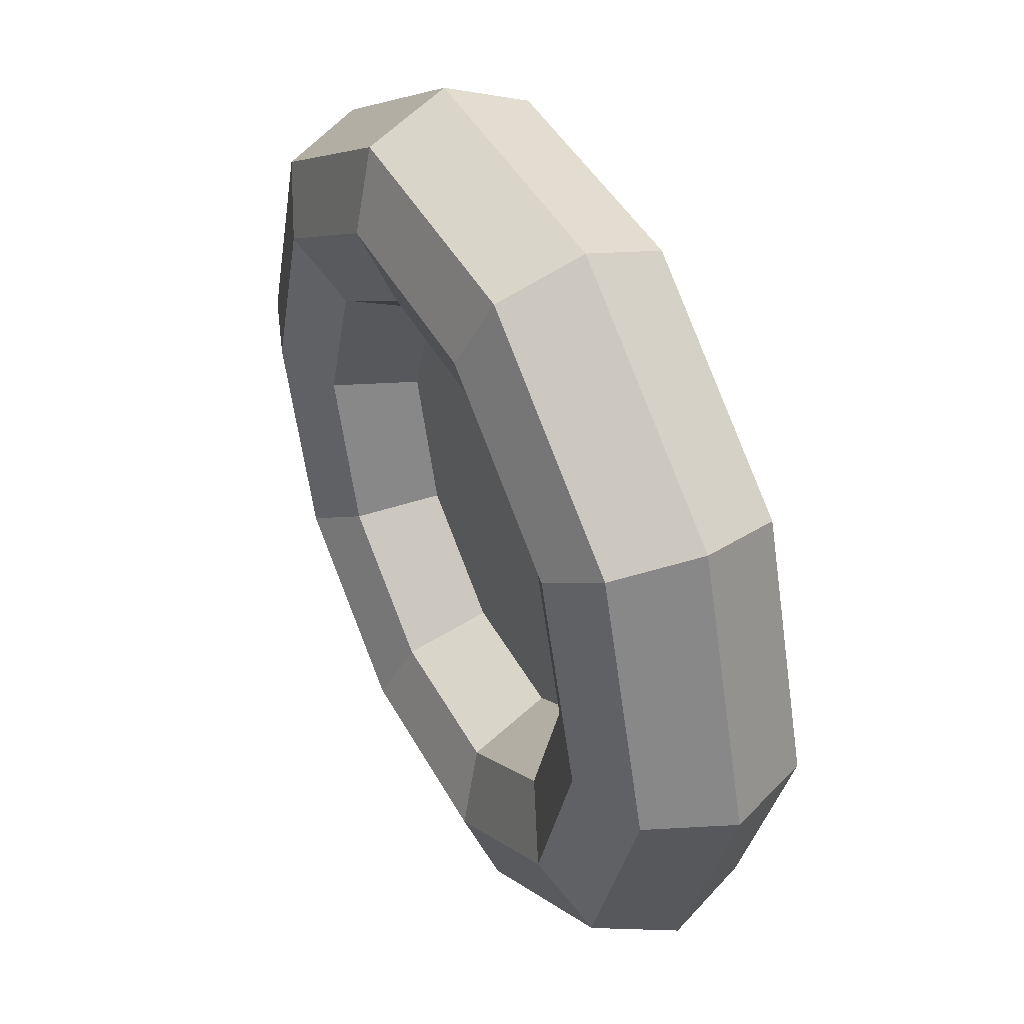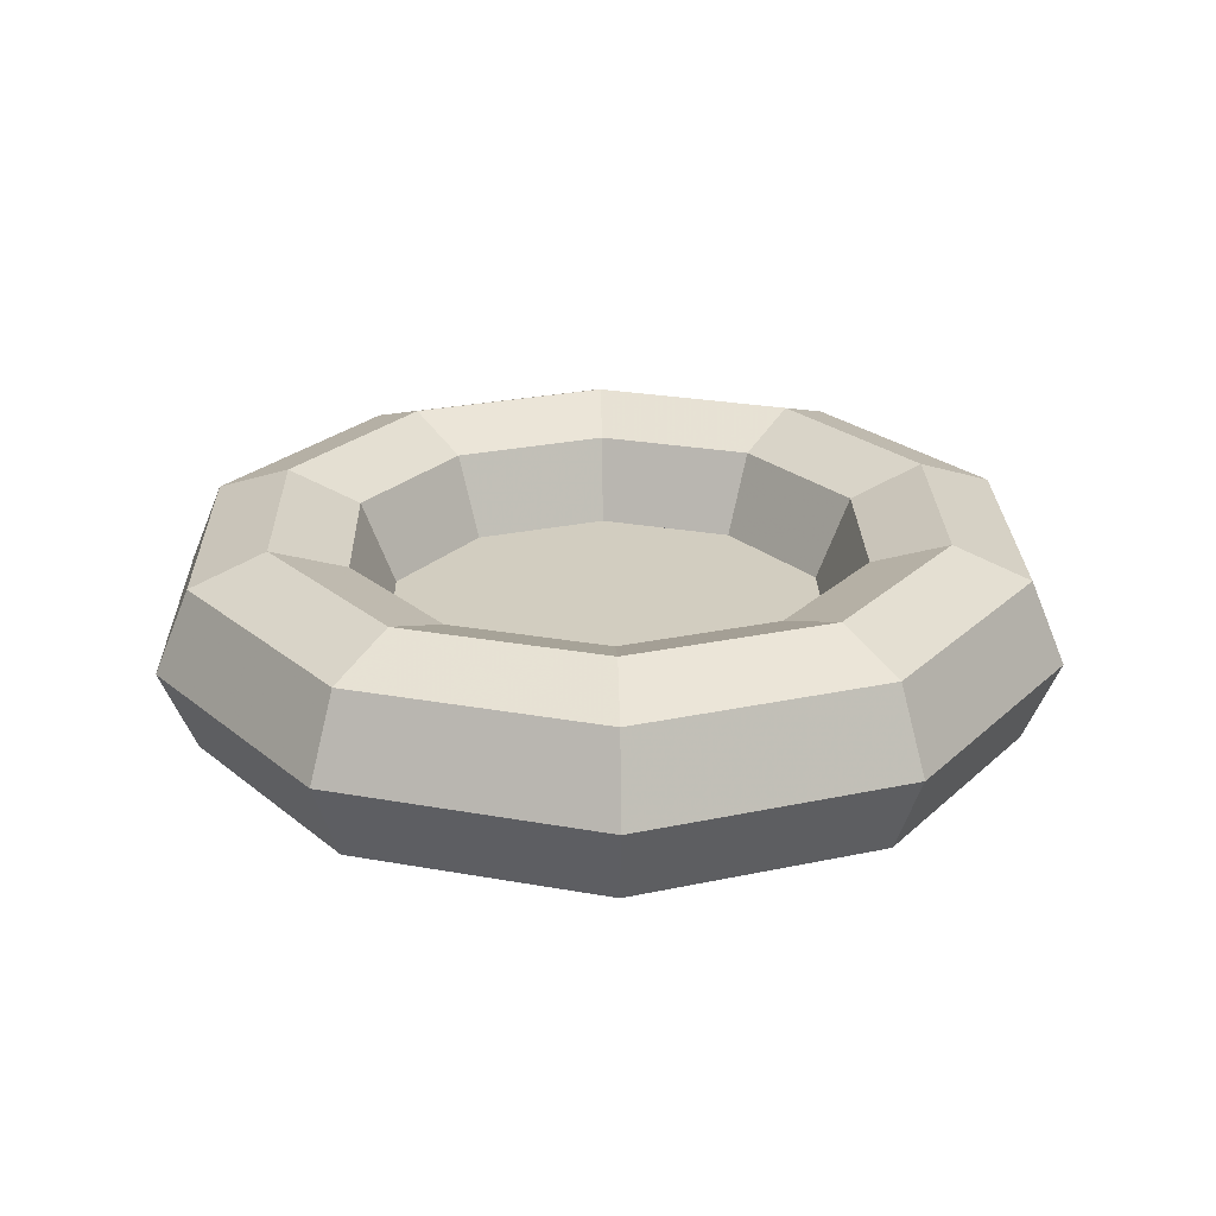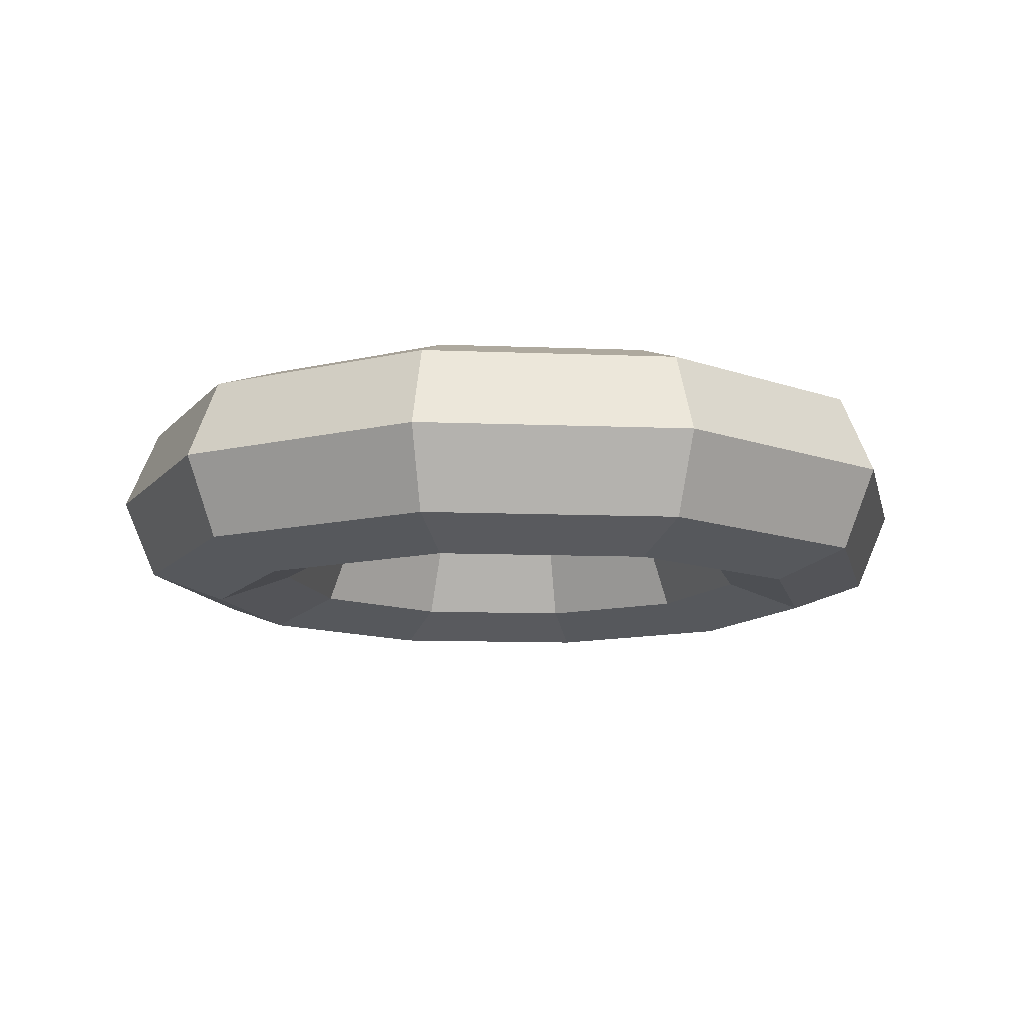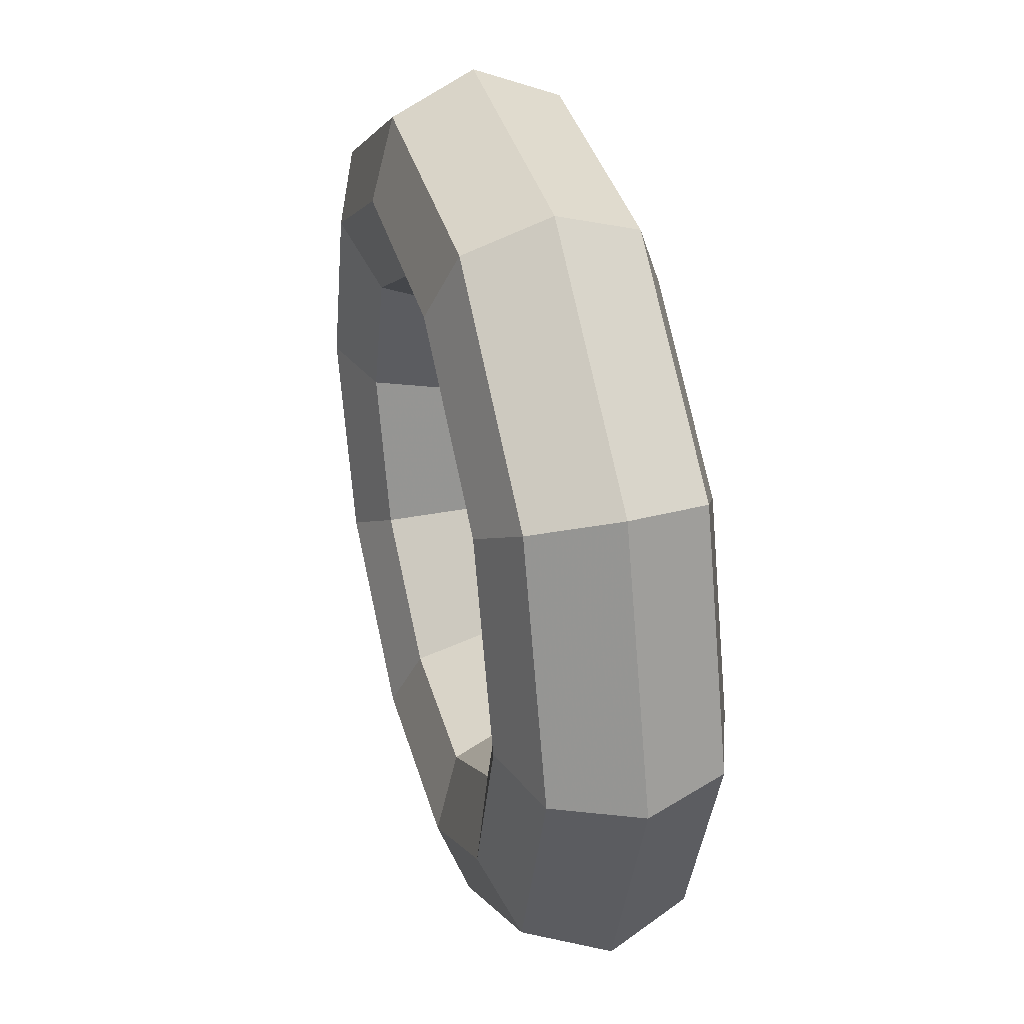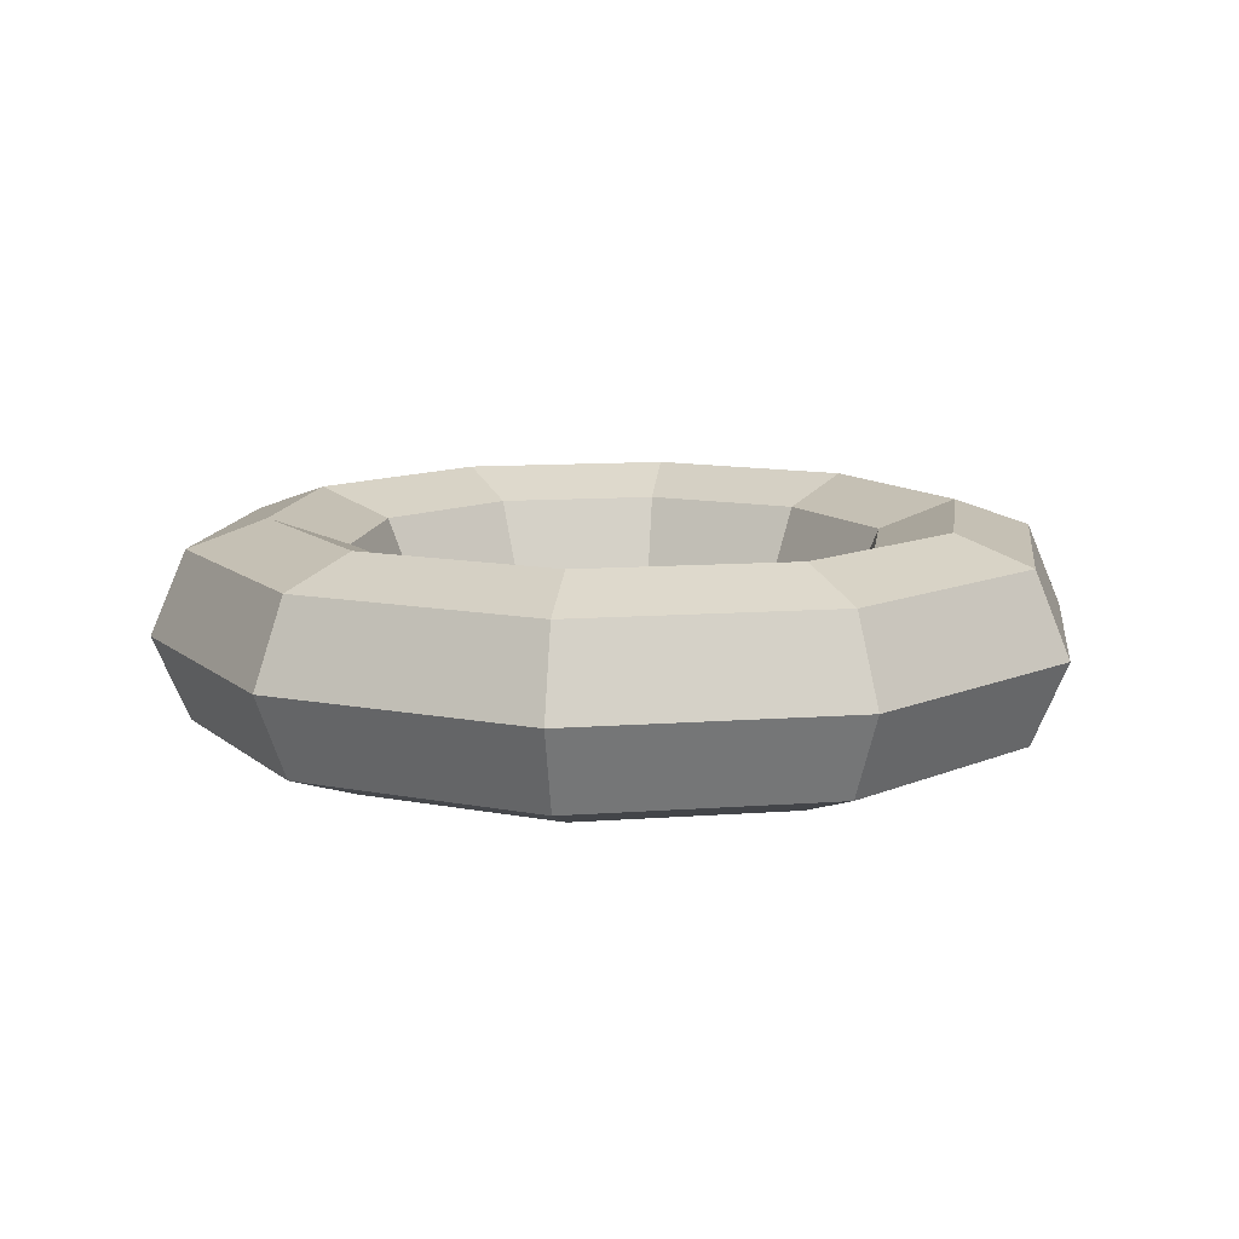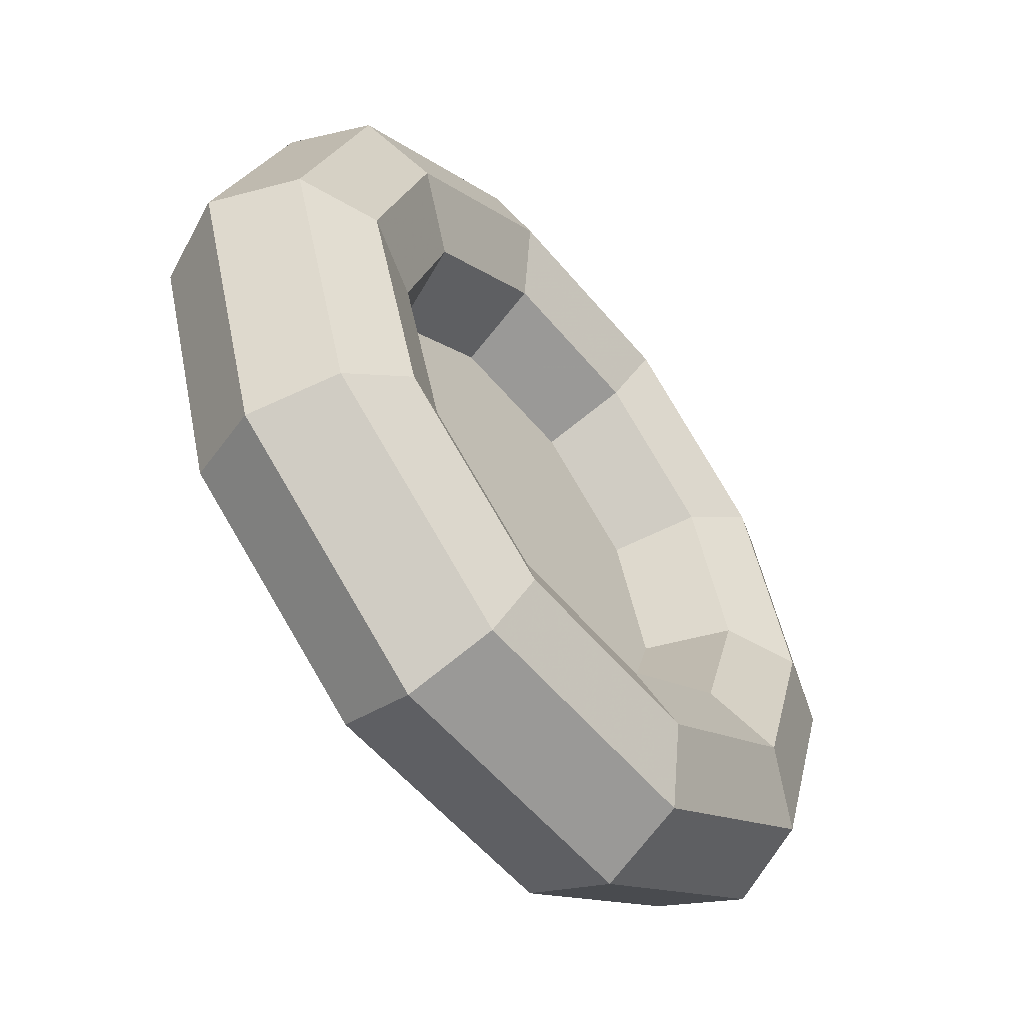
<metadata>
{"format":"obj","ext":"obj","renderer":"f3d","projection":"perspective","resolution":1024,"background":"white","views":[{"elev":44.2,"azim":63.1,"up":"+Z"},{"elev":24.7,"azim":-163.4,"up":"+Y"},{"elev":-11.5,"azim":-5.5,"up":"+Y"},{"elev":38.0,"azim":74.7,"up":"+Z"},{"elev":11.3,"azim":-10.3,"up":"+Y"},{"elev":-55.4,"azim":128.9,"up":"+Z"}]}
</metadata>
<code>
v 2 0 0
v 2.312 0.7312 0
v 3 0.975 0
v 3.688 0.7312 0
v 4 0 0
v 4 0 0
v 3.688 -0.7312 0
v 3 -0.975 0
v 2.312 -0.7312 0
v 2 0 0
v 0 0 0
v 1.618 0 1.176
v 1.871 0.7312 1.359
v 2.427 0.975 1.763
v 2.983 0.7312 2.167
v 3.236 0 2.351
v 3.236 0 2.351
v 2.983 -0.7312 2.167
v 2.427 -0.975 1.763
v 1.871 -0.7312 1.359
v 1.618 0 1.176
v 0 0 0
v 0.618 0 1.902
v 0.7146 0.7312 2.199
v 0.9271 0.975 2.853
v 1.139 0.7312 3.507
v 1.236 0 3.804
v 1.236 0 3.804
v 1.139 -0.7312 3.507
v 0.9271 -0.975 2.853
v 0.7146 -0.7312 2.199
v 0.618 0 1.902
v 0 0 0
v -0.618 0 1.902
v -0.7146 0.7312 2.199
v -0.9271 0.975 2.853
v -1.139 0.7312 3.507
v -1.236 0 3.804
v -1.236 0 3.804
v -1.139 -0.7312 3.507
v -0.9271 -0.975 2.853
v -0.7146 -0.7312 2.199
v -0.618 0 1.902
v 0 0 0
v -1.618 0 1.176
v -1.871 0.7312 1.359
v -2.427 0.975 1.763
v -2.983 0.7312 2.167
v -3.236 0 2.351
v -3.236 0 2.351
v -2.983 -0.7312 2.167
v -2.427 -0.975 1.763
v -1.871 -0.7312 1.359
v -1.618 0 1.176
v 0 0 0
v -2 0 -0
v -2.312 0.7312 -0
v -3 0.975 -0
v -3.688 0.7312 -0
v -4 0 -0
v -4 0 -0
v -3.688 -0.7312 -0
v -3 -0.975 -0
v -2.312 -0.7312 -0
v -2 0 -0
v 0 0 0
v -1.618 0 -1.176
v -1.871 0.7312 -1.359
v -2.427 0.975 -1.763
v -2.983 0.7312 -2.167
v -3.236 0 -2.351
v -3.236 0 -2.351
v -2.983 -0.7312 -2.167
v -2.427 -0.975 -1.763
v -1.871 -0.7312 -1.359
v -1.618 0 -1.176
v 0 0 0
v -0.618 0 -1.902
v -0.7146 0.7312 -2.199
v -0.9271 0.975 -2.853
v -1.139 0.7312 -3.507
v -1.236 0 -3.804
v -1.236 0 -3.804
v -1.139 -0.7312 -3.507
v -0.9271 -0.975 -2.853
v -0.7146 -0.7312 -2.199
v -0.618 0 -1.902
v 0 0 0
v 0.618 0 -1.902
v 0.7146 0.7312 -2.199
v 0.9271 0.975 -2.853
v 1.14 0.7312 -3.507
v 1.236 0 -3.804
v 1.236 0 -3.804
v 1.14 -0.7312 -3.507
v 0.9271 -0.975 -2.853
v 0.7146 -0.7312 -2.199
v 0.618 0 -1.902
v 0 0 0
v 1.618 0 -1.176
v 1.871 0.7312 -1.359
v 2.427 0.975 -1.763
v 2.983 0.7312 -2.167
v 3.236 0 -2.351
v 3.236 0 -2.351
v 2.983 -0.7312 -2.167
v 2.427 -0.975 -1.763
v 1.871 -0.7312 -1.359
v 1.618 0 -1.176
v 0 0 0
v 2 0 0
v 2.312 0.7312 0
v 3 0.975 1e-06
v 3.688 0.7312 1e-06
v 4 0 1e-06
v 4 0 1e-06
v 3.688 -0.7312 1e-06
v 3 -0.975 1e-06
v 2.312 -0.7312 0
v 2 0 0
v 0 0 0
f 1 2 12
f 2 13 12
f 2 3 13
f 3 14 13
f 3 4 14
f 4 15 14
f 4 5 15
f 5 16 15
f 5 6 16
f 6 17 16
f 6 7 17
f 7 18 17
f 7 8 18
f 8 19 18
f 8 9 19
f 9 20 19
f 9 10 20
f 10 21 20
f 10 11 21
f 11 22 21
f 12 13 23
f 13 24 23
f 13 14 24
f 14 25 24
f 14 15 25
f 15 26 25
f 15 16 26
f 16 27 26
f 16 17 27
f 17 28 27
f 17 18 28
f 18 29 28
f 18 19 29
f 19 30 29
f 19 20 30
f 20 31 30
f 20 21 31
f 21 32 31
f 21 22 32
f 22 33 32
f 23 24 34
f 24 35 34
f 24 25 35
f 25 36 35
f 25 26 36
f 26 37 36
f 26 27 37
f 27 38 37
f 27 28 38
f 28 39 38
f 28 29 39
f 29 40 39
f 29 30 40
f 30 41 40
f 30 31 41
f 31 42 41
f 31 32 42
f 32 43 42
f 32 33 43
f 33 44 43
f 34 35 45
f 35 46 45
f 35 36 46
f 36 47 46
f 36 37 47
f 37 48 47
f 37 38 48
f 38 49 48
f 38 39 49
f 39 50 49
f 39 40 50
f 40 51 50
f 40 41 51
f 41 52 51
f 41 42 52
f 42 53 52
f 42 43 53
f 43 54 53
f 43 44 54
f 44 55 54
f 45 46 56
f 46 57 56
f 46 47 57
f 47 58 57
f 47 48 58
f 48 59 58
f 48 49 59
f 49 60 59
f 49 50 60
f 50 61 60
f 50 51 61
f 51 62 61
f 51 52 62
f 52 63 62
f 52 53 63
f 53 64 63
f 53 54 64
f 54 65 64
f 54 55 65
f 55 66 65
f 56 57 67
f 57 68 67
f 57 58 68
f 58 69 68
f 58 59 69
f 59 70 69
f 59 60 70
f 60 71 70
f 60 61 71
f 61 72 71
f 61 62 72
f 62 73 72
f 62 63 73
f 63 74 73
f 63 64 74
f 64 75 74
f 64 65 75
f 65 76 75
f 65 66 76
f 66 77 76
f 67 68 78
f 68 79 78
f 68 69 79
f 69 80 79
f 69 70 80
f 70 81 80
f 70 71 81
f 71 82 81
f 71 72 82
f 72 83 82
f 72 73 83
f 73 84 83
f 73 74 84
f 74 85 84
f 74 75 85
f 75 86 85
f 75 76 86
f 76 87 86
f 76 77 87
f 77 88 87
f 78 79 89
f 79 90 89
f 79 80 90
f 80 91 90
f 80 81 91
f 81 92 91
f 81 82 92
f 82 93 92
f 82 83 93
f 83 94 93
f 83 84 94
f 84 95 94
f 84 85 95
f 85 96 95
f 85 86 96
f 86 97 96
f 86 87 97
f 87 98 97
f 87 88 98
f 88 99 98
f 89 90 100
f 90 101 100
f 90 91 101
f 91 102 101
f 91 92 102
f 92 103 102
f 92 93 103
f 93 104 103
f 93 94 104
f 94 105 104
f 94 95 105
f 95 106 105
f 95 96 106
f 96 107 106
f 96 97 107
f 97 108 107
f 97 98 108
f 98 109 108
f 98 99 109
f 99 110 109
f 100 101 111
f 101 112 111
f 101 102 112
f 102 113 112
f 102 103 113
f 103 114 113
f 103 104 114
f 104 115 114
f 104 105 115
f 105 116 115
f 105 106 116
f 106 117 116
f 106 107 117
f 107 118 117
f 107 108 118
f 108 119 118
f 108 109 119
f 109 120 119
f 109 110 120
f 110 121 120

</code>
